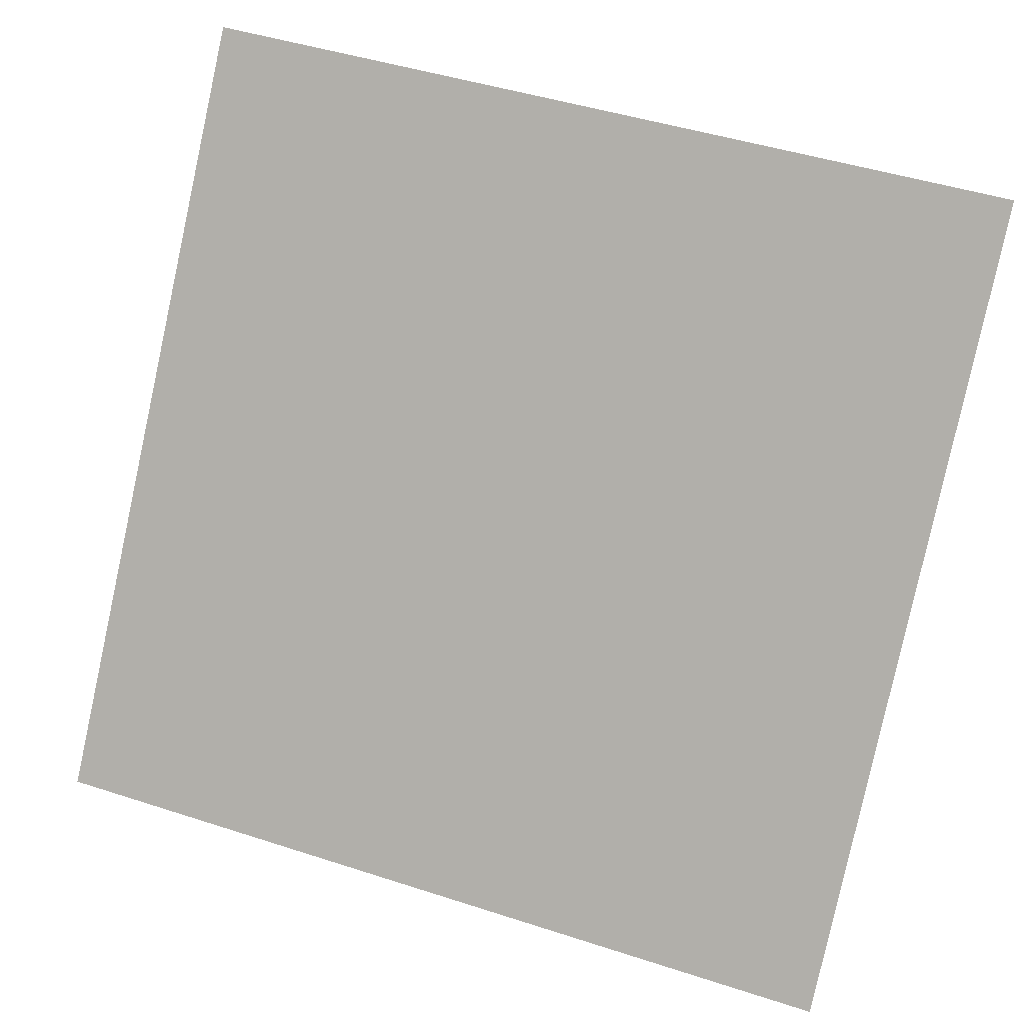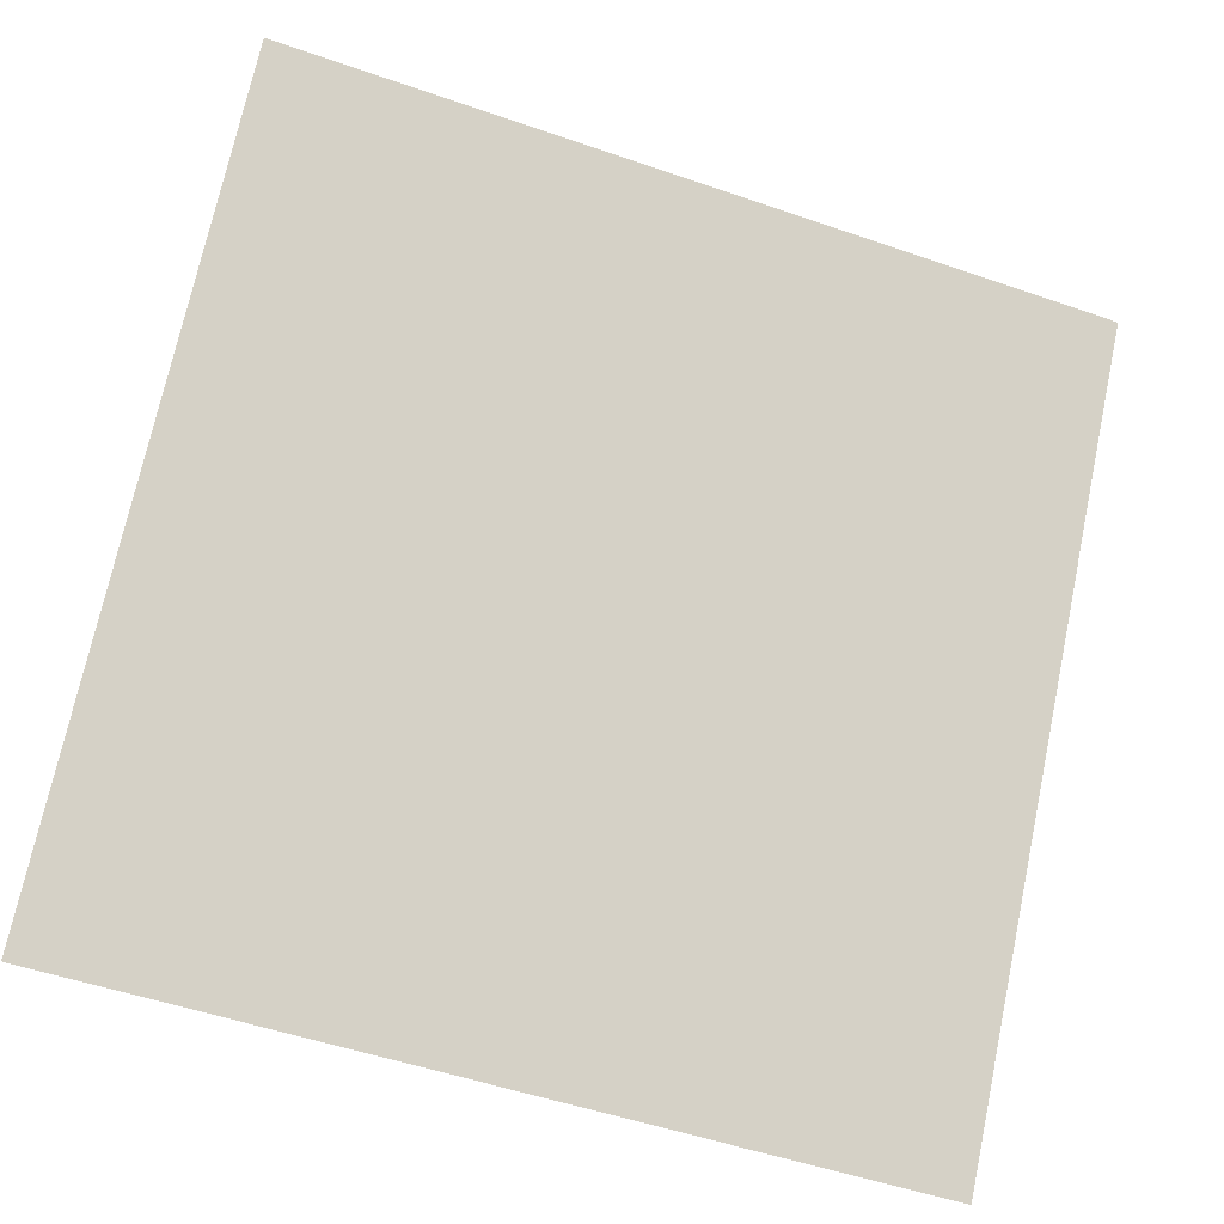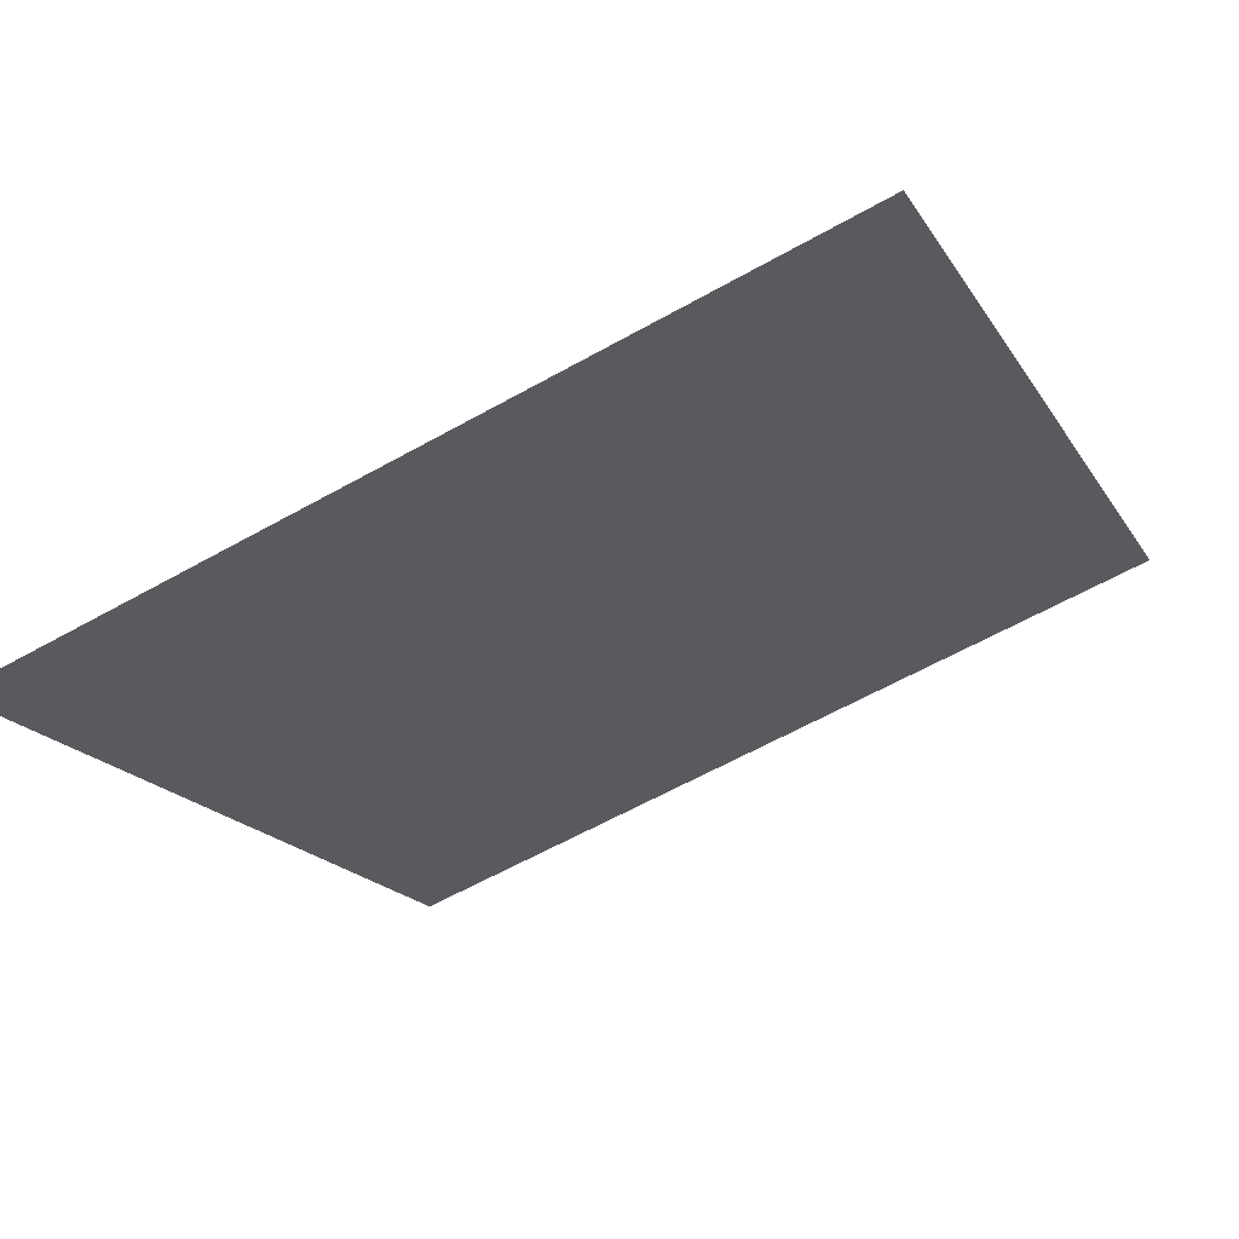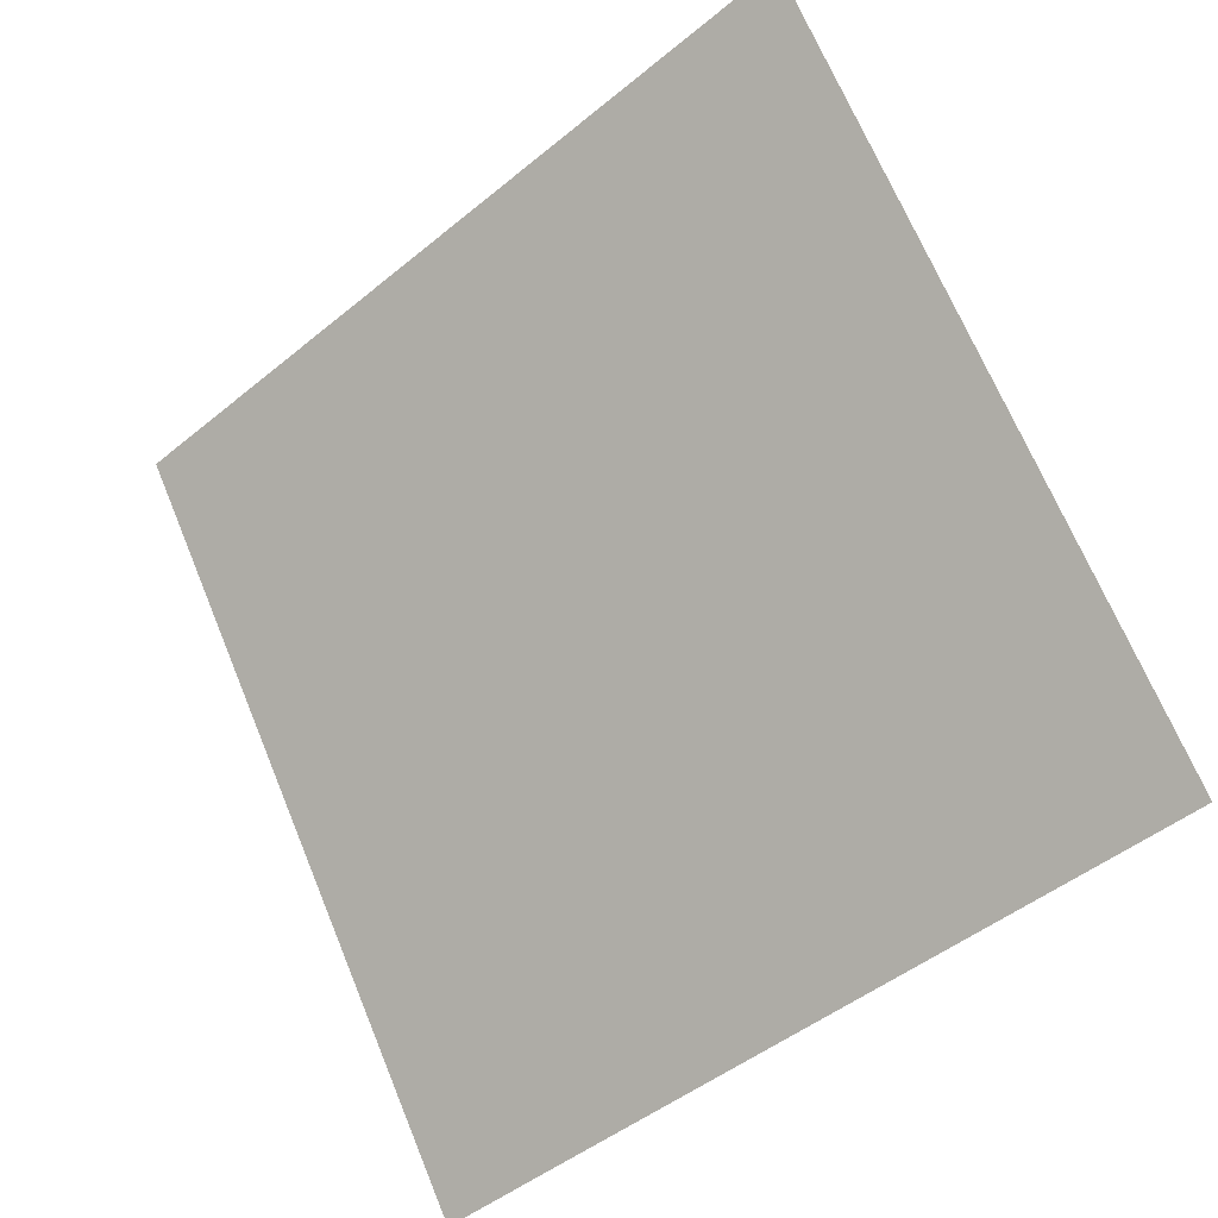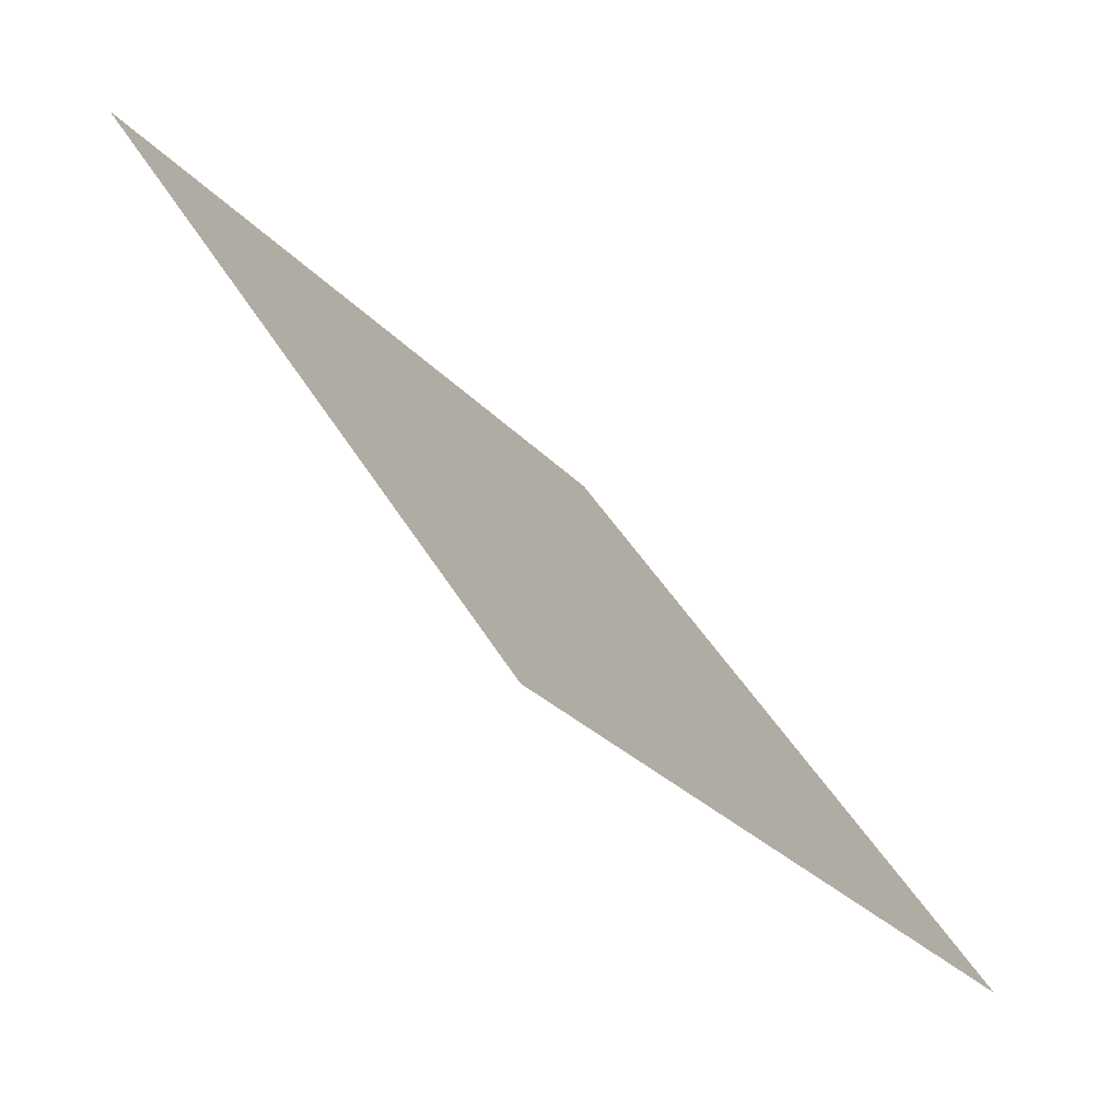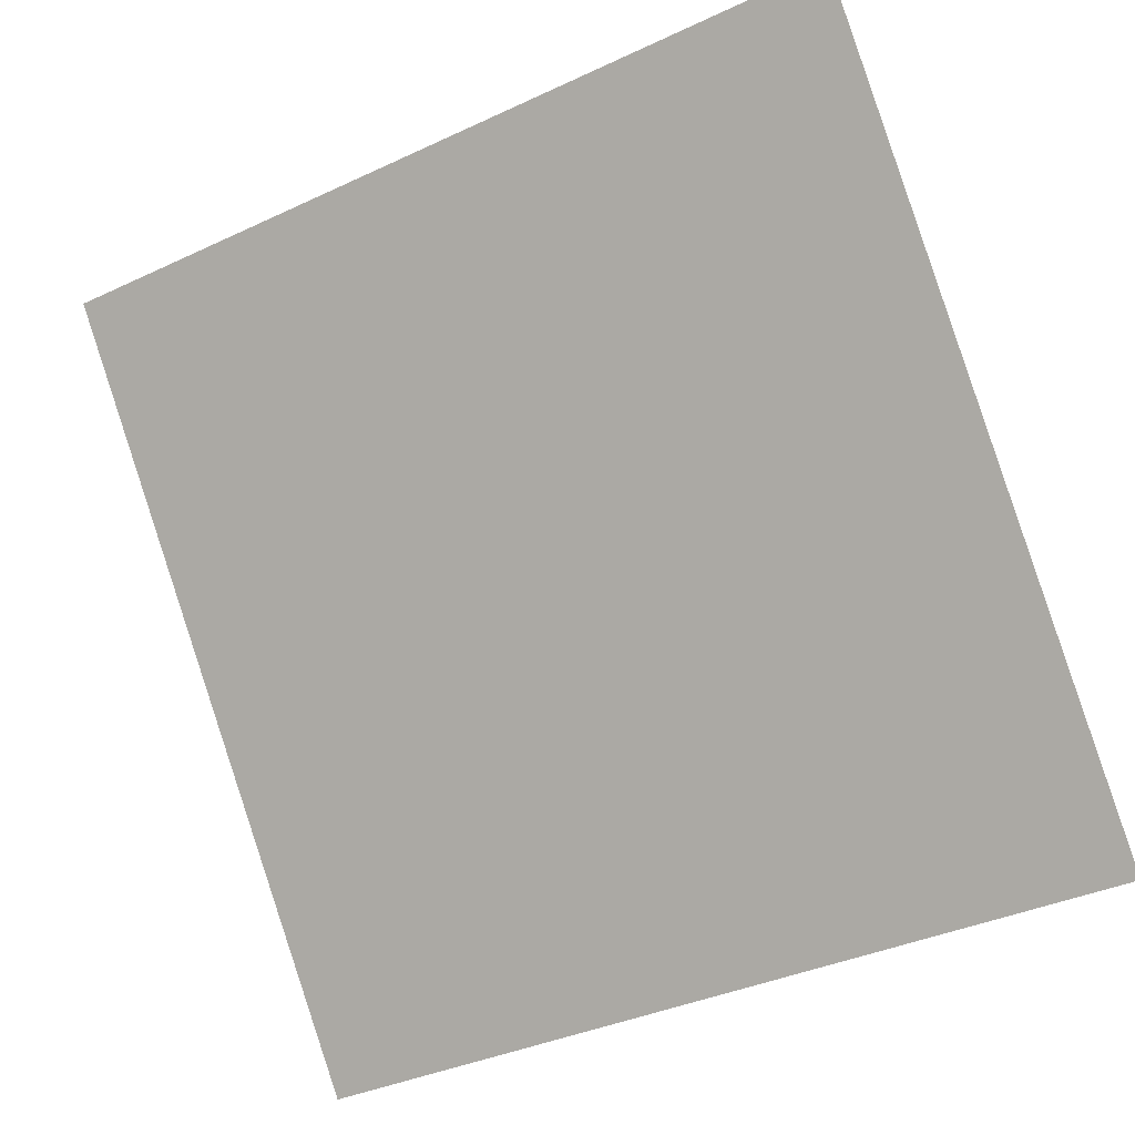
<metadata>
{"format":"obj","ext":"obj","renderer":"f3d","projection":"perspective","resolution":1024,"background":"white","views":[{"elev":44.3,"azim":19.1,"up":"+Z"},{"elev":-53.3,"azim":158.1,"up":"+Z"},{"elev":-59.1,"azim":-149.9,"up":"+Y"},{"elev":69.9,"azim":-111.9,"up":"+Y"},{"elev":43.4,"azim":-119.1,"up":"+Z"},{"elev":-36.1,"azim":-150.3,"up":"+Z"}]}
</metadata>
<code>
v 0.06037 0.8238 0.5591
v 0.05381 0.824 0.5592
v 0.05393 0.8279 0.5645
v 0.06049 0.8278 0.5644
f 4 3 2 1

</code>
